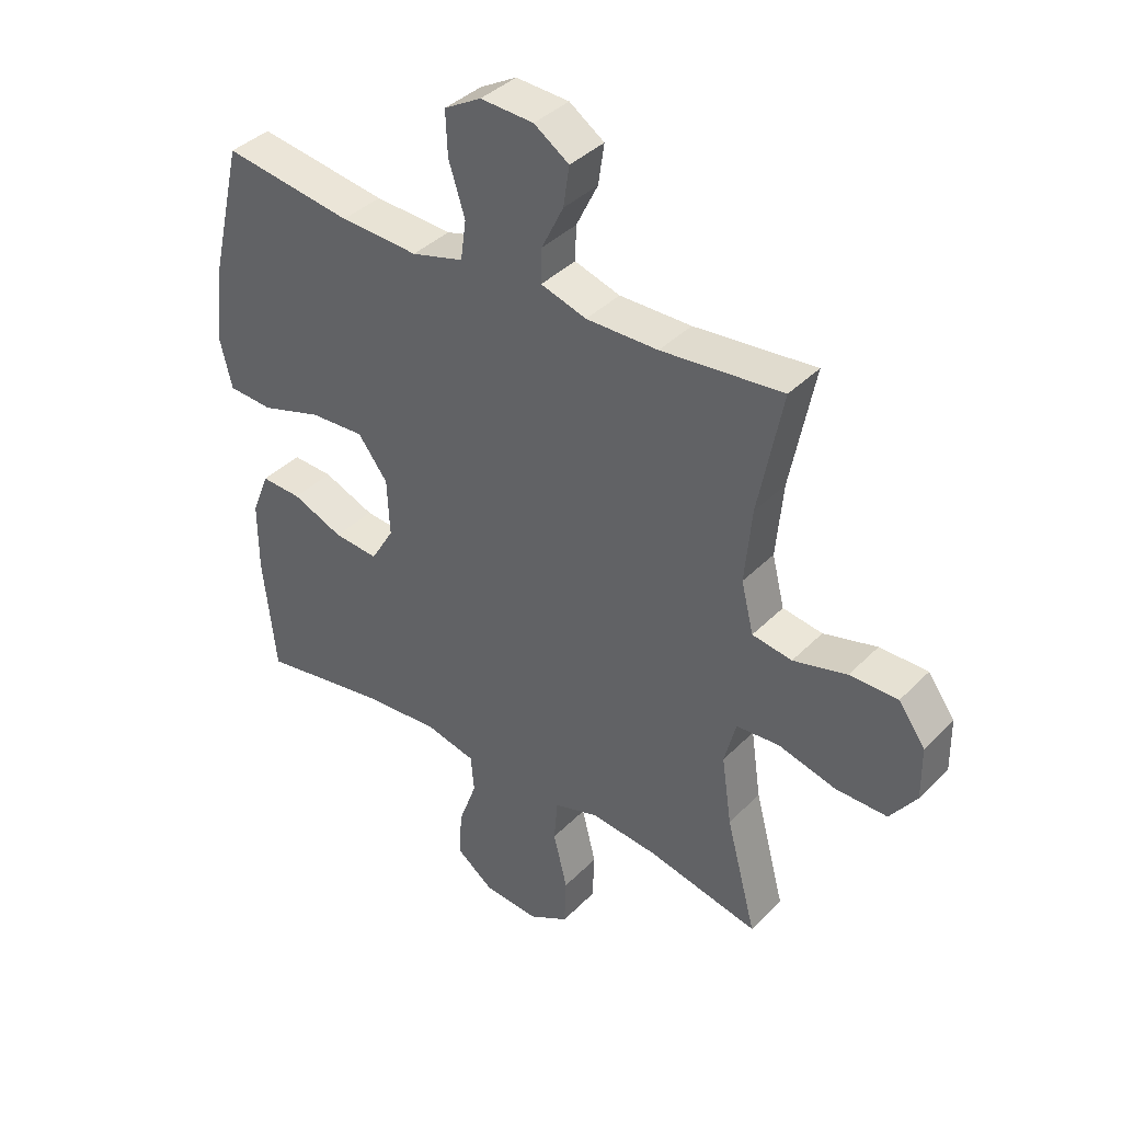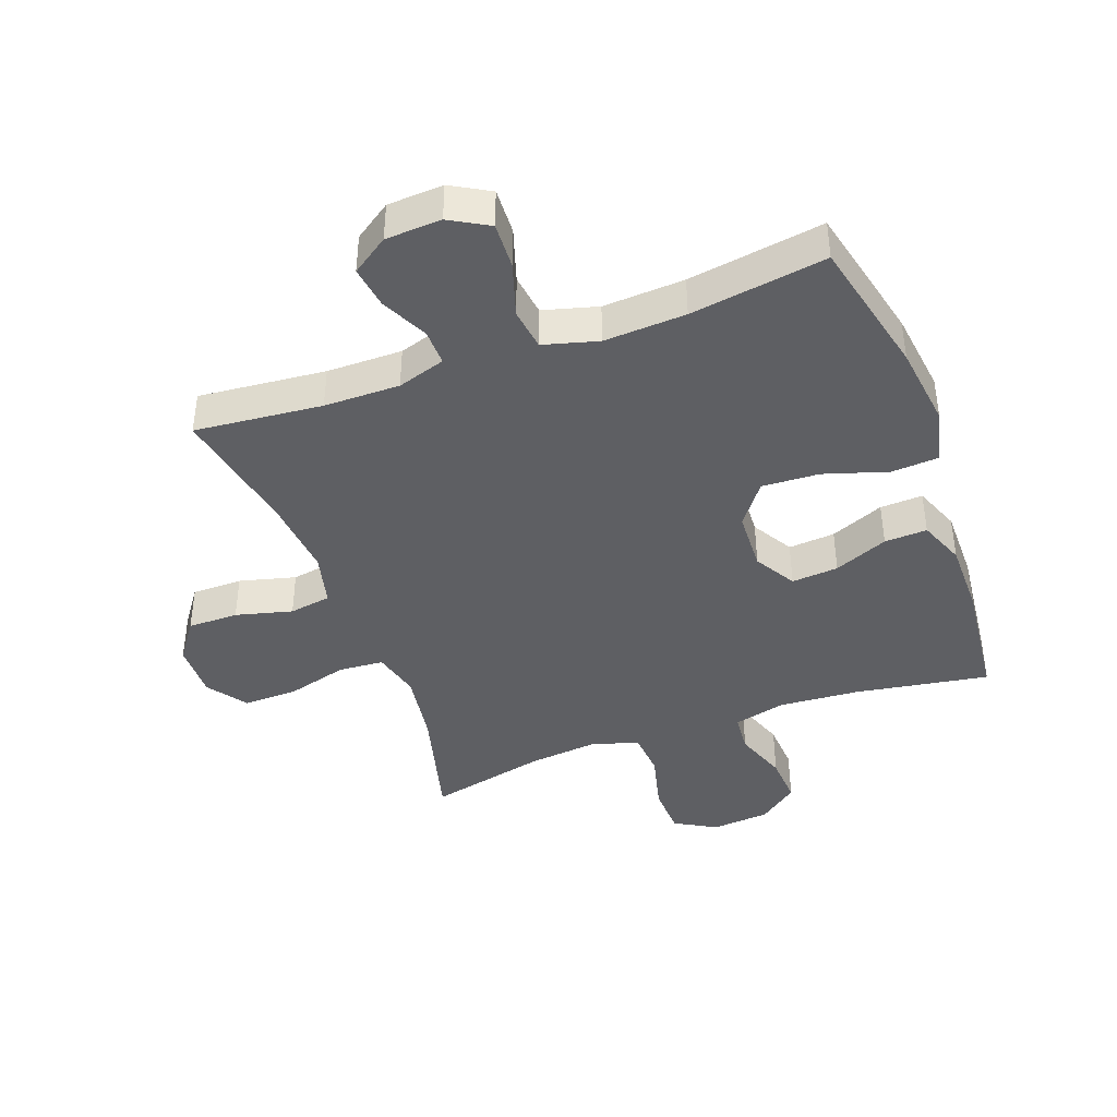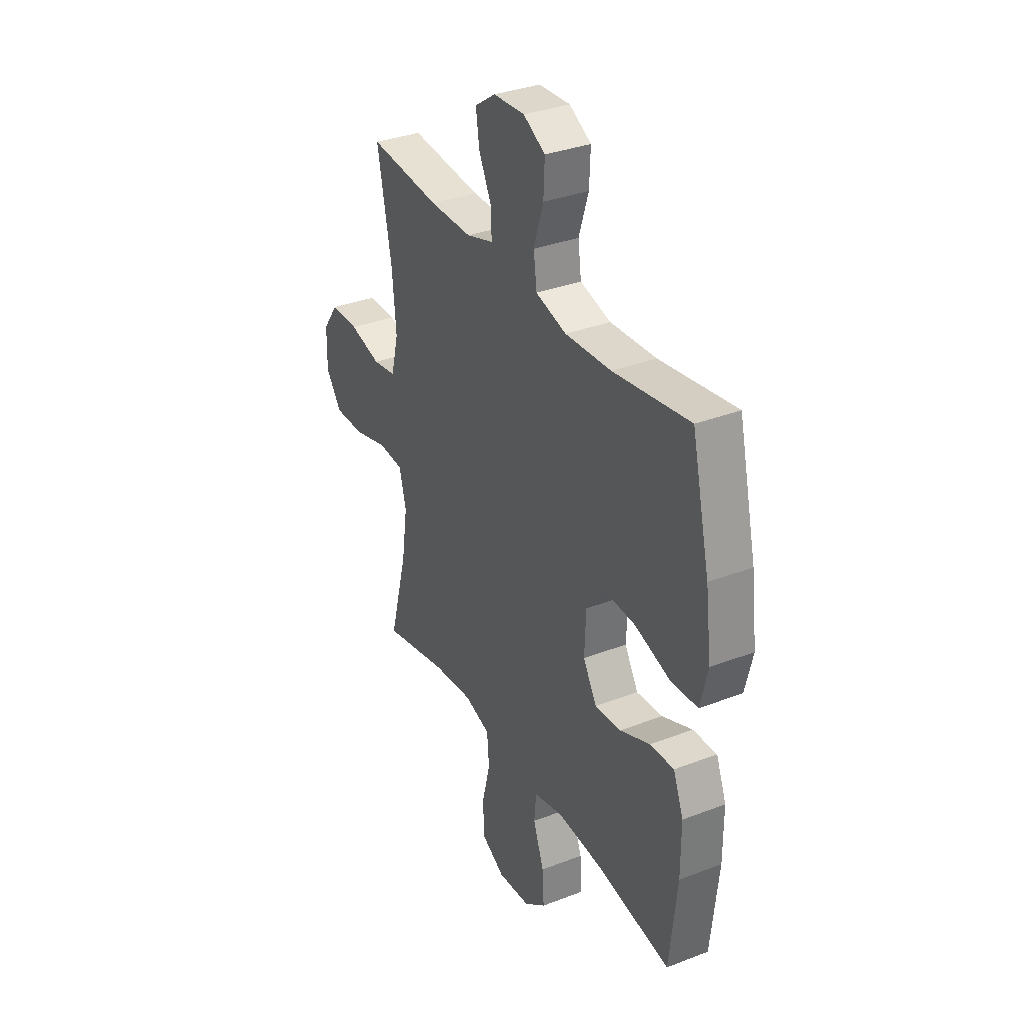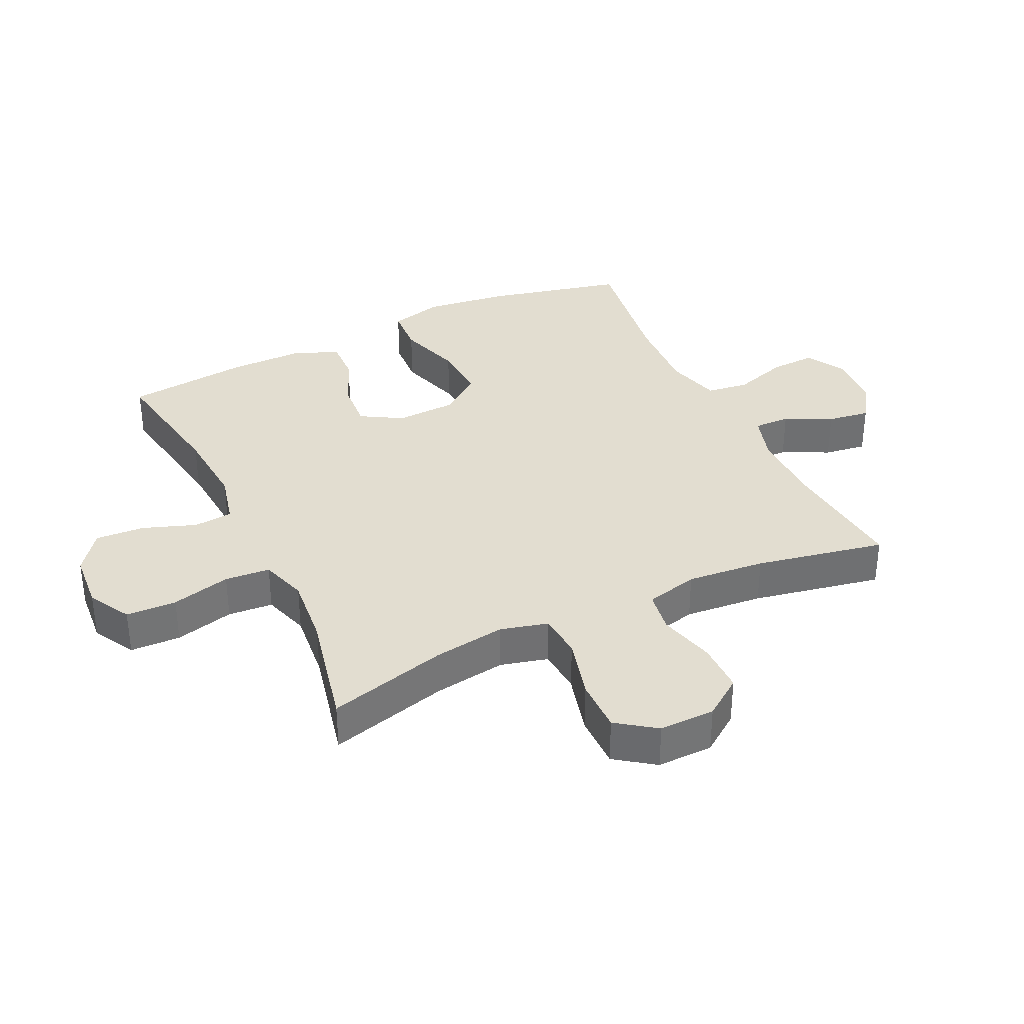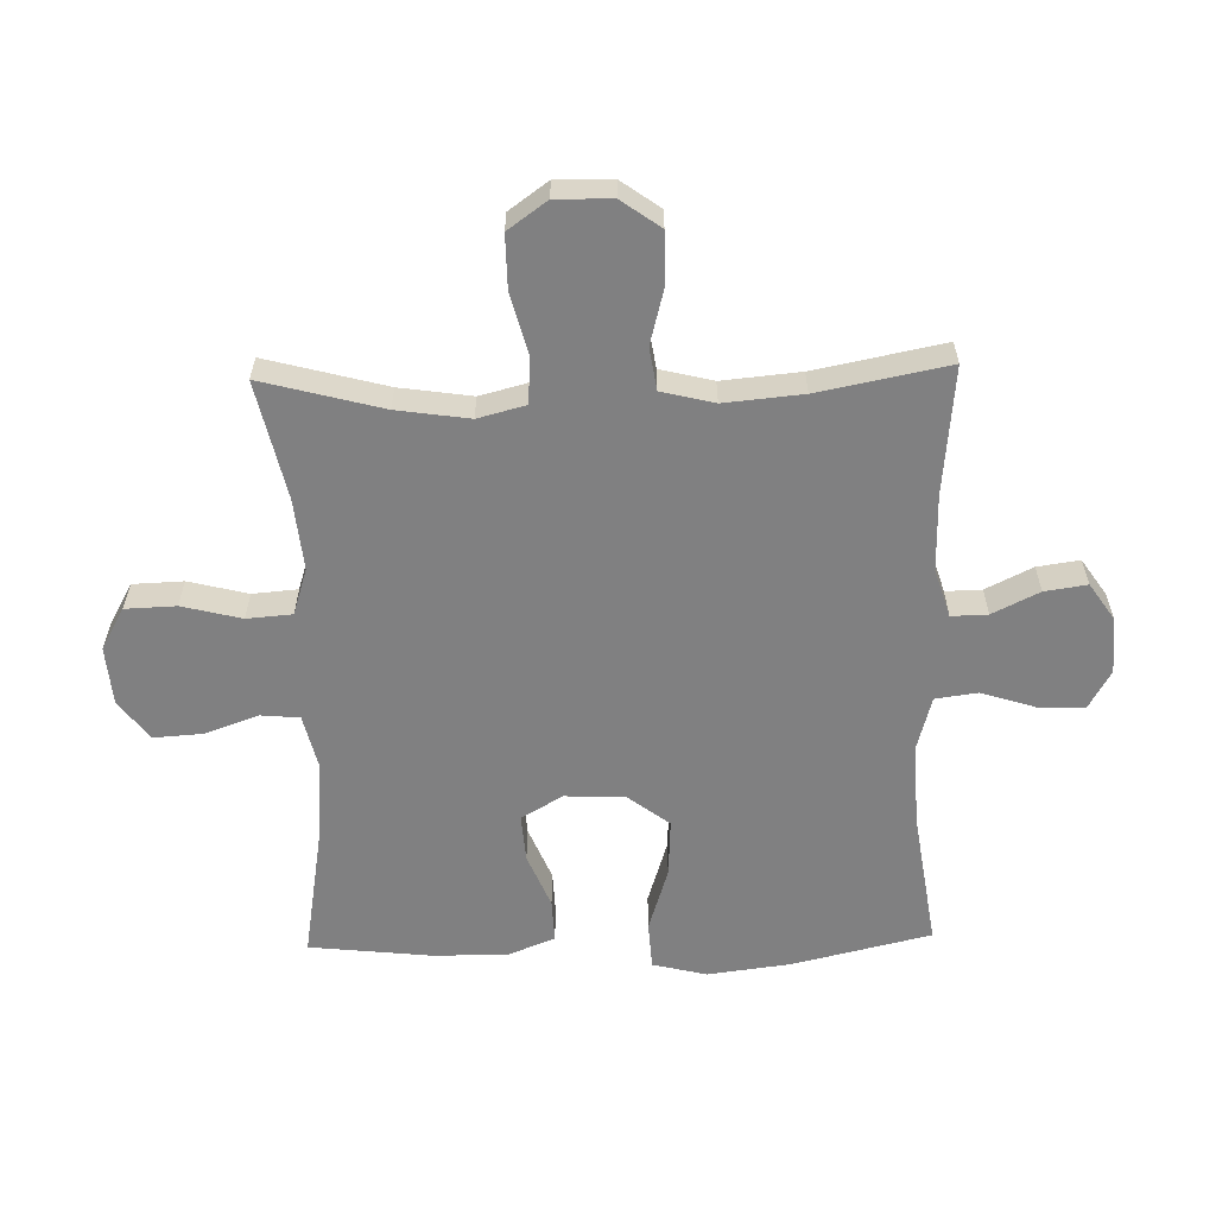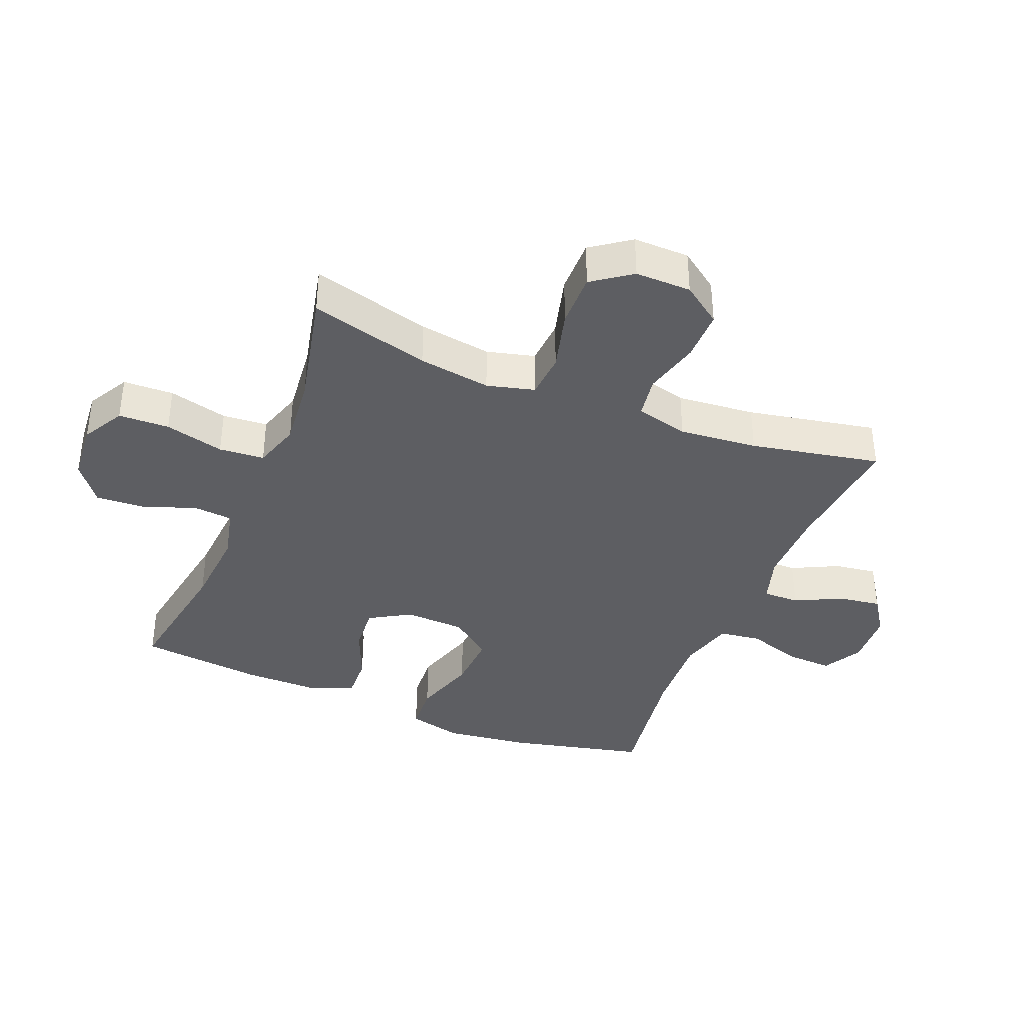
<metadata>
{"format":"obj","ext":"obj","renderer":"f3d","projection":"perspective","resolution":1024,"background":"white","views":[{"elev":38.7,"azim":-141.2,"up":"+Z"},{"elev":-41.8,"azim":20.2,"up":"+Y"},{"elev":33.7,"azim":62.3,"up":"+Z"},{"elev":35.4,"azim":-115.5,"up":"+Y"},{"elev":-60.0,"azim":-88.6,"up":"+Y"},{"elev":-38.3,"azim":-112.1,"up":"+Y"}]}
</metadata>
<code>
o path1010
v 0.5474 0.0375 -0.3001
v 0.5473 0.0375 -0.1803
v 0.5176 0.0375 -0.1053
v 0.4477 0.0375 -0.1082
v 0.3596 0.0375 -0.1445
v 0.2829 0.0375 -0.1504
v 0.2432 0.0375 -0.08324
v 0.2475 0.0375 0.01547
v 0.2987 0.0375 0.08292
v 0.3925 0.0375 0.07782
v 0.4972 0.0375 0.04469
v 0.5741 0.0375 0.04956
v 0.5957 0.0375 0.1379
v 0.5785 0.0375 0.2731
v 0.5254 0.0375 0.4991
v 0.303 0.0375 0.4659
v 0.169 0.0375 0.4591
v 0.07952 0.0375 0.4838
v 0.07017 0.0375 0.5523
v 0.09828 0.0375 0.6407
v 0.1015 0.0375 0.7162
v 0.03779 0.0375 0.7523
v -0.05382 0.0375 0.7475
v -0.114 0.0375 0.7066
v -0.1039 0.0375 0.6374
v -0.0665 0.0375 0.5611
v -0.06509 0.0375 0.502
v -0.1435 0.0375 0.4776
v -0.2675 0.0375 0.4787
v -0.4765 0.0375 0.4991
v -0.4349 0.0375 0.2873
v -0.423 0.0375 0.1594
v -0.4444 0.0375 0.07316
v -0.513 0.0375 0.0624
v -0.6052 0.0375 0.08661
v -0.6882 0.0375 0.08674
v -0.7342 0.0375 0.02283
v -0.7355 0.0375 -0.06868
v -0.6897 0.0375 -0.1323
v -0.6012 0.0375 -0.1313
v -0.501 0.0375 -0.1047
v -0.4273 0.0375 -0.1103
v -0.407 0.0375 -0.1878
v -0.4243 0.0375 -0.3058
v -0.4765 0.0375 -0.5026
v -0.2839 0.0375 -0.4597
v -0.1684 0.0375 -0.448
v -0.09229 0.0375 -0.472
v -0.08627 0.0375 -0.546
v -0.1105 0.0375 -0.6429
v -0.1075 0.0375 -0.7256
v -0.03902 0.0375 -0.7639
v 0.05622 0.0375 -0.7561
v 0.1202 0.0375 -0.7074
v 0.1152 0.0375 -0.6273
v 0.08393 0.0375 -0.5408
v 0.08965 0.0375 -0.4769
v 0.1757 0.0375 -0.4562
v 0.3068 0.0375 -0.466
v 0.5254 0.0375 -0.5026
v 0.5474 -0.0375 -0.3001
v 0.5473 -0.0375 -0.1803
v 0.5176 -0.0375 -0.1053
v 0.4477 -0.0375 -0.1082
v 0.3596 -0.0375 -0.1445
v 0.2829 -0.0375 -0.1504
v 0.2432 -0.0375 -0.08324
v 0.2475 -0.0375 0.01547
v 0.2987 -0.0375 0.08292
v 0.3925 -0.0375 0.07782
v 0.4972 -0.0375 0.04469
v 0.5741 -0.0375 0.04956
v 0.5957 -0.0375 0.1379
v 0.5785 -0.0375 0.2731
v 0.5254 -0.0375 0.4991
v 0.303 -0.0375 0.4659
v 0.169 -0.0375 0.4591
v 0.07952 -0.0375 0.4838
v 0.07017 -0.0375 0.5523
v 0.09828 -0.0375 0.6407
v 0.1015 -0.0375 0.7162
v 0.03779 -0.0375 0.7523
v -0.05382 -0.0375 0.7475
v -0.114 -0.0375 0.7066
v -0.1039 -0.0375 0.6374
v -0.0665 -0.0375 0.5611
v -0.06509 -0.0375 0.502
v -0.1435 -0.0375 0.4776
v -0.2675 -0.0375 0.4787
v -0.4765 -0.0375 0.4991
v -0.4349 -0.0375 0.2873
v -0.423 -0.0375 0.1594
v -0.4444 -0.0375 0.07316
v -0.513 -0.0375 0.0624
v -0.6052 -0.0375 0.08661
v -0.6882 -0.0375 0.08674
v -0.7342 -0.0375 0.02283
v -0.7355 -0.0375 -0.06868
v -0.6897 -0.0375 -0.1323
v -0.6012 -0.0375 -0.1313
v -0.501 -0.0375 -0.1047
v -0.4273 -0.0375 -0.1103
v -0.407 -0.0375 -0.1878
v -0.4243 -0.0375 -0.3058
v -0.4765 -0.0375 -0.5026
v -0.2839 -0.0375 -0.4597
v -0.1684 -0.0375 -0.448
v -0.09229 -0.0375 -0.472
v -0.08627 -0.0375 -0.546
v -0.1105 -0.0375 -0.6429
v -0.1075 -0.0375 -0.7256
v -0.03902 -0.0375 -0.7639
v 0.05622 -0.0375 -0.7561
v 0.1202 -0.0375 -0.7074
v 0.1152 -0.0375 -0.6273
v 0.08393 -0.0375 -0.5408
v 0.08965 -0.0375 -0.4769
v 0.1757 -0.0375 -0.4562
v 0.3068 -0.0375 -0.466
v 0.5254 -0.0375 -0.5026
v -0.1075 0.0375 -0.7256
v -0.03902 0.0375 -0.7639
v 0.05622 0.0375 -0.7561
v 0.1202 0.0375 -0.7074
v -0.1105 0.0375 -0.6429
v 0.1152 0.0375 -0.6273
v -0.08627 0.0375 -0.546
v 0.08393 0.0375 -0.5408
v -0.09229 0.0375 -0.472
v -0.09229 0.0375 -0.472
v 0.08965 0.0375 -0.4769
v 0.08965 0.0375 -0.4769
v 0.3068 0.0375 -0.466
v 0.5254 0.0375 -0.5026
v 0.5254 0.0375 -0.5026
v -0.4765 0.0375 -0.5026
v -0.4765 0.0375 -0.5026
v -0.2839 0.0375 -0.4597
v 0.1757 0.0375 -0.4562
v -0.1684 0.0375 -0.448
v -0.4243 0.0375 -0.3058
v 0.5474 0.0375 -0.3001
v -0.407 0.0375 -0.1878
v 0.5473 0.0375 -0.1803
v -0.4273 0.0375 -0.1103
v -0.4273 0.0375 -0.1103
v 0.3596 0.0375 -0.1445
v 0.2829 0.0375 -0.1504
v 0.2829 0.0375 -0.1504
v 0.5176 0.0375 -0.1053
v 0.5176 0.0375 -0.1053
v 0.2432 0.0375 -0.08324
v 0.4477 0.0375 -0.1082
v -0.7355 0.0375 -0.06868
v -0.6897 0.0375 -0.1323
v -0.6012 0.0375 -0.1313
v -0.501 0.0375 -0.1047
v 0.2475 0.0375 0.01547
v -0.7342 0.0375 0.02283
v 0.2987 0.0375 0.08292
v -0.6882 0.0375 0.08674
v 0.3925 0.0375 0.07782
v 0.4972 0.0375 0.04469
v 0.5741 0.0375 0.04956
v 0.5741 0.0375 0.04956
v 0.5957 0.0375 0.1379
v -0.6052 0.0375 0.08661
v -0.513 0.0375 0.0624
v -0.4444 0.0375 0.07316
v -0.4444 0.0375 0.07316
v -0.423 0.0375 0.1594
v 0.5785 0.0375 0.2731
v -0.4349 0.0375 0.2873
v -0.4765 0.0375 0.4991
v -0.4765 0.0375 0.4991
v -0.2675 0.0375 0.4787
v -0.1435 0.0375 0.4776
v 0.169 0.0375 0.4591
v 0.07952 0.0375 0.4838
v 0.07952 0.0375 0.4838
v 0.303 0.0375 0.4659
v 0.5254 0.0375 0.4991
v 0.5254 0.0375 0.4991
v -0.06509 0.0375 0.502
v -0.06509 0.0375 0.502
v 0.07017 0.0375 0.5523
v -0.0665 0.0375 0.5611
v 0.09828 0.0375 0.6407
v -0.1039 0.0375 0.6374
v -0.114 0.0375 0.7066
v -0.114 0.0375 0.7066
v 0.1015 0.0375 0.7162
v 0.1015 0.0375 0.7162
v -0.05382 0.0375 0.7475
v 0.03779 0.0375 0.7523
v -0.1075 -0.0375 -0.7256
v -0.03902 -0.0375 -0.7639
v 0.05622 -0.0375 -0.7561
v 0.1202 -0.0375 -0.7074
v -0.1105 -0.0375 -0.6429
v 0.1152 -0.0375 -0.6273
v -0.08627 -0.0375 -0.546
v 0.08393 -0.0375 -0.5408
v -0.09229 -0.0375 -0.472
v -0.09229 -0.0375 -0.472
v 0.08965 -0.0375 -0.4769
v 0.08965 -0.0375 -0.4769
v 0.3068 -0.0375 -0.466
v 0.5254 -0.0375 -0.5026
v 0.5254 -0.0375 -0.5026
v -0.4765 -0.0375 -0.5026
v -0.4765 -0.0375 -0.5026
v -0.2839 -0.0375 -0.4597
v 0.1757 -0.0375 -0.4562
v -0.1684 -0.0375 -0.448
v -0.4243 -0.0375 -0.3058
v 0.5474 -0.0375 -0.3001
v -0.407 -0.0375 -0.1878
v 0.5473 -0.0375 -0.1803
v -0.4273 -0.0375 -0.1103
v -0.4273 -0.0375 -0.1103
v 0.3596 -0.0375 -0.1445
v 0.2829 -0.0375 -0.1504
v 0.2829 -0.0375 -0.1504
v 0.5176 -0.0375 -0.1053
v 0.5176 -0.0375 -0.1053
v 0.2432 -0.0375 -0.08324
v 0.4477 -0.0375 -0.1082
v -0.7355 -0.0375 -0.06868
v -0.6897 -0.0375 -0.1323
v -0.6012 -0.0375 -0.1313
v -0.501 -0.0375 -0.1047
v 0.2475 -0.0375 0.01547
v -0.7342 -0.0375 0.02283
v 0.2987 -0.0375 0.08292
v -0.6882 -0.0375 0.08674
v 0.3925 -0.0375 0.07782
v 0.4972 -0.0375 0.04469
v 0.5741 -0.0375 0.04956
v 0.5741 -0.0375 0.04956
v 0.5957 -0.0375 0.1379
v -0.6052 -0.0375 0.08661
v -0.513 -0.0375 0.0624
v -0.4444 -0.0375 0.07316
v -0.4444 -0.0375 0.07316
v -0.423 -0.0375 0.1594
v 0.5785 -0.0375 0.2731
v -0.4349 -0.0375 0.2873
v -0.4765 -0.0375 0.4991
v -0.4765 -0.0375 0.4991
v -0.2675 -0.0375 0.4787
v -0.1435 -0.0375 0.4776
v 0.169 -0.0375 0.4591
v 0.07952 -0.0375 0.4838
v 0.07952 -0.0375 0.4838
v 0.303 -0.0375 0.4659
v 0.5254 -0.0375 0.4991
v 0.5254 -0.0375 0.4991
v -0.06509 -0.0375 0.502
v -0.06509 -0.0375 0.502
v 0.07017 -0.0375 0.5523
v -0.0665 -0.0375 0.5611
v 0.09828 -0.0375 0.6407
v -0.1039 -0.0375 0.6374
v -0.114 -0.0375 0.7066
v -0.114 -0.0375 0.7066
v 0.1015 -0.0375 0.7162
v 0.1015 -0.0375 0.7162
v -0.05382 -0.0375 0.7475
v 0.03779 -0.0375 0.7523
f 217 222 208
f 220 233 244
f 256 247 257
f 206 214 223
f 208 223 214
f 219 222 217
f 220 244 232
f 204 206 227
f 262 263 264
f 196 197 200
f 252 254 259
f 236 234 242
f 244 233 246
f 223 208 222
f 201 200 198
f 259 261 262
f 264 269 265
f 228 219 225
f 263 270 264
f 242 231 243
f 202 203 204
f 213 215 216
f 197 198 200
f 243 232 244
f 235 237 256
f 233 235 253
f 264 270 269
f 204 227 215
f 204 203 206
f 200 203 202
f 241 237 238
f 270 263 267
f 199 201 198
f 247 237 241
f 227 206 223
f 234 231 242
f 248 251 249
f 246 252 248
f 216 215 218
f 227 233 220
f 213 216 211
f 222 219 228
f 233 254 252
f 218 227 220
f 230 231 229
f 256 237 247
f 254 233 253
f 229 231 234
f 246 233 252
f 241 238 239
f 215 227 218
f 203 200 201
f 253 235 256
f 217 208 209
f 232 243 231
f 248 252 251
f 259 254 261
f 263 262 261
f 51 52 112 111
f 52 53 113 112
f 53 54 114 113
f 50 51 111 110
f 54 55 115 114
f 49 50 110 109
f 55 56 116 115
f 130 49 109 205
f 56 132 207 116
f 59 135 210 119
f 137 46 106 212
f 57 58 118 117
f 47 48 108 107
f 58 59 119 118
f 46 47 107 106
f 44 45 105 104
f 60 1 61 120
f 43 44 104 103
f 1 2 62 61
f 146 43 103 221
f 5 149 224 65
f 2 151 226 62
f 6 7 67 66
f 4 5 65 64
f 3 4 64 63
f 38 39 99 98
f 39 40 100 99
f 40 41 101 100
f 41 42 102 101
f 7 8 68 67
f 37 38 98 97
f 8 9 69 68
f 36 37 97 96
f 10 11 71 70
f 11 165 240 71
f 12 13 73 72
f 35 36 96 95
f 34 35 95 94
f 170 34 94 245
f 32 33 93 92
f 9 10 70 69
f 13 14 74 73
f 31 32 92 91
f 175 31 91 250
f 29 30 90 89
f 28 29 89 88
f 17 180 255 77
f 16 17 77 76
f 183 16 76 258
f 14 15 75 74
f 185 28 88 260
f 18 19 79 78
f 26 27 87 86
f 19 20 80 79
f 25 26 86 85
f 191 25 85 266
f 20 193 268 80
f 23 24 84 83
f 22 23 83 82
f 21 22 82 81
f 142 133 147
f 145 169 158
f 181 182 172
f 131 148 139
f 133 139 148
f 144 142 147
f 145 157 169
f 129 152 131
f 187 189 188
f 121 125 122
f 177 184 179
f 161 167 159
f 169 171 158
f 148 147 133
f 126 123 125
f 184 187 186
f 189 190 194
f 153 150 144
f 188 189 195
f 167 168 156
f 127 129 128
f 138 141 140
f 122 125 123
f 168 169 157
f 160 181 162
f 158 178 160
f 189 194 195
f 129 140 152
f 129 131 128
f 125 127 128
f 166 163 162
f 195 192 188
f 124 123 126
f 172 166 162
f 152 148 131
f 159 167 156
f 173 174 176
f 171 173 177
f 141 143 140
f 152 145 158
f 138 136 141
f 147 153 144
f 158 177 179
f 143 145 152
f 155 154 156
f 181 172 162
f 179 178 158
f 154 159 156
f 171 177 158
f 166 164 163
f 140 143 152
f 128 126 125
f 178 181 160
f 142 134 133
f 157 156 168
f 173 176 177
f 184 186 179
f 188 186 187

</code>
